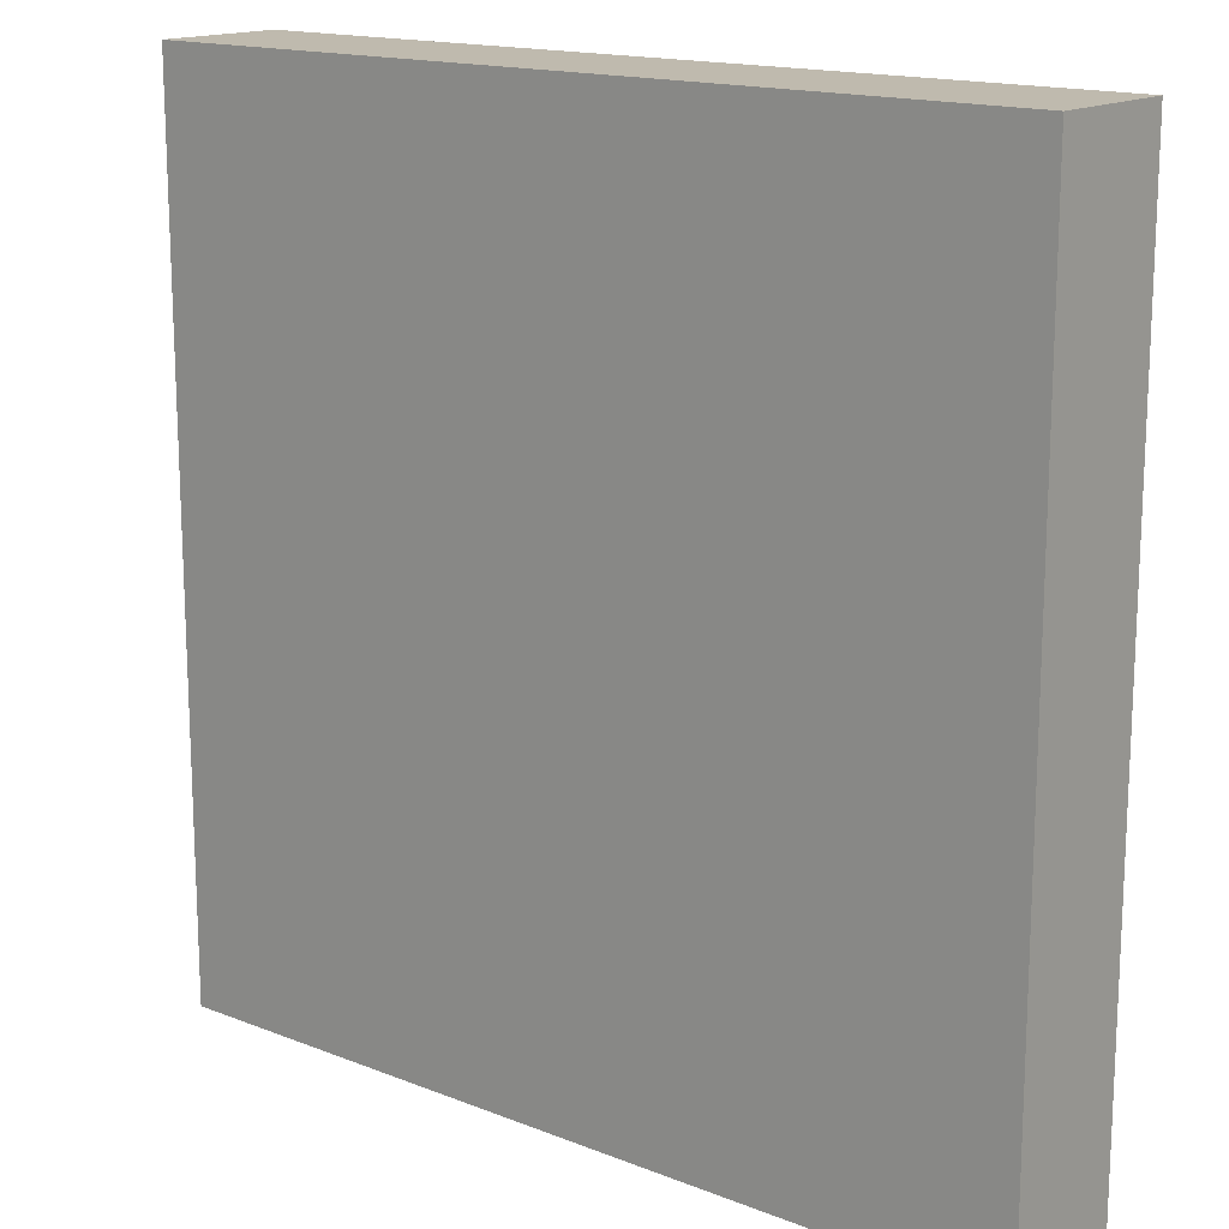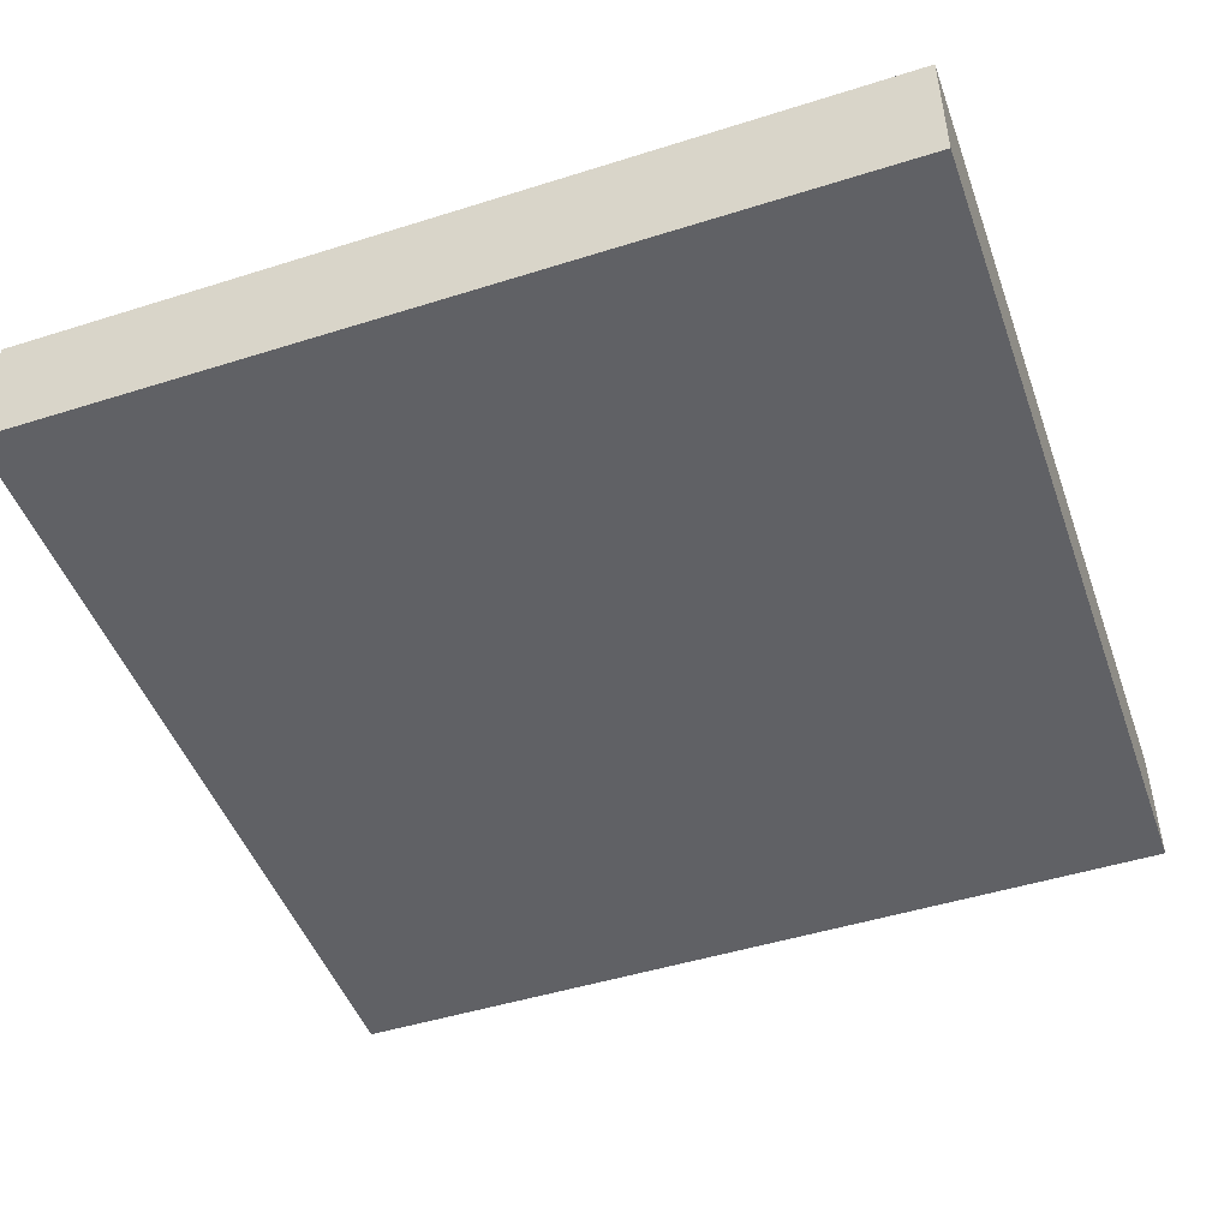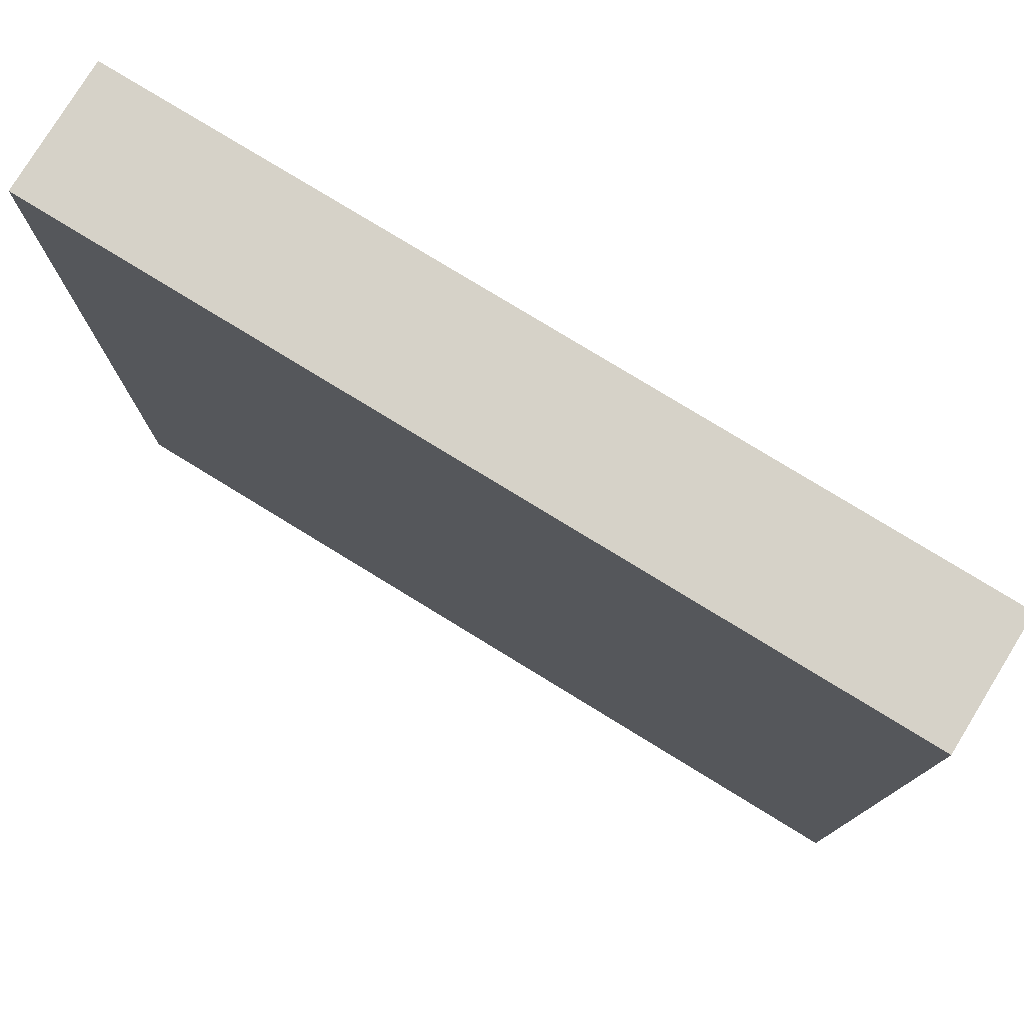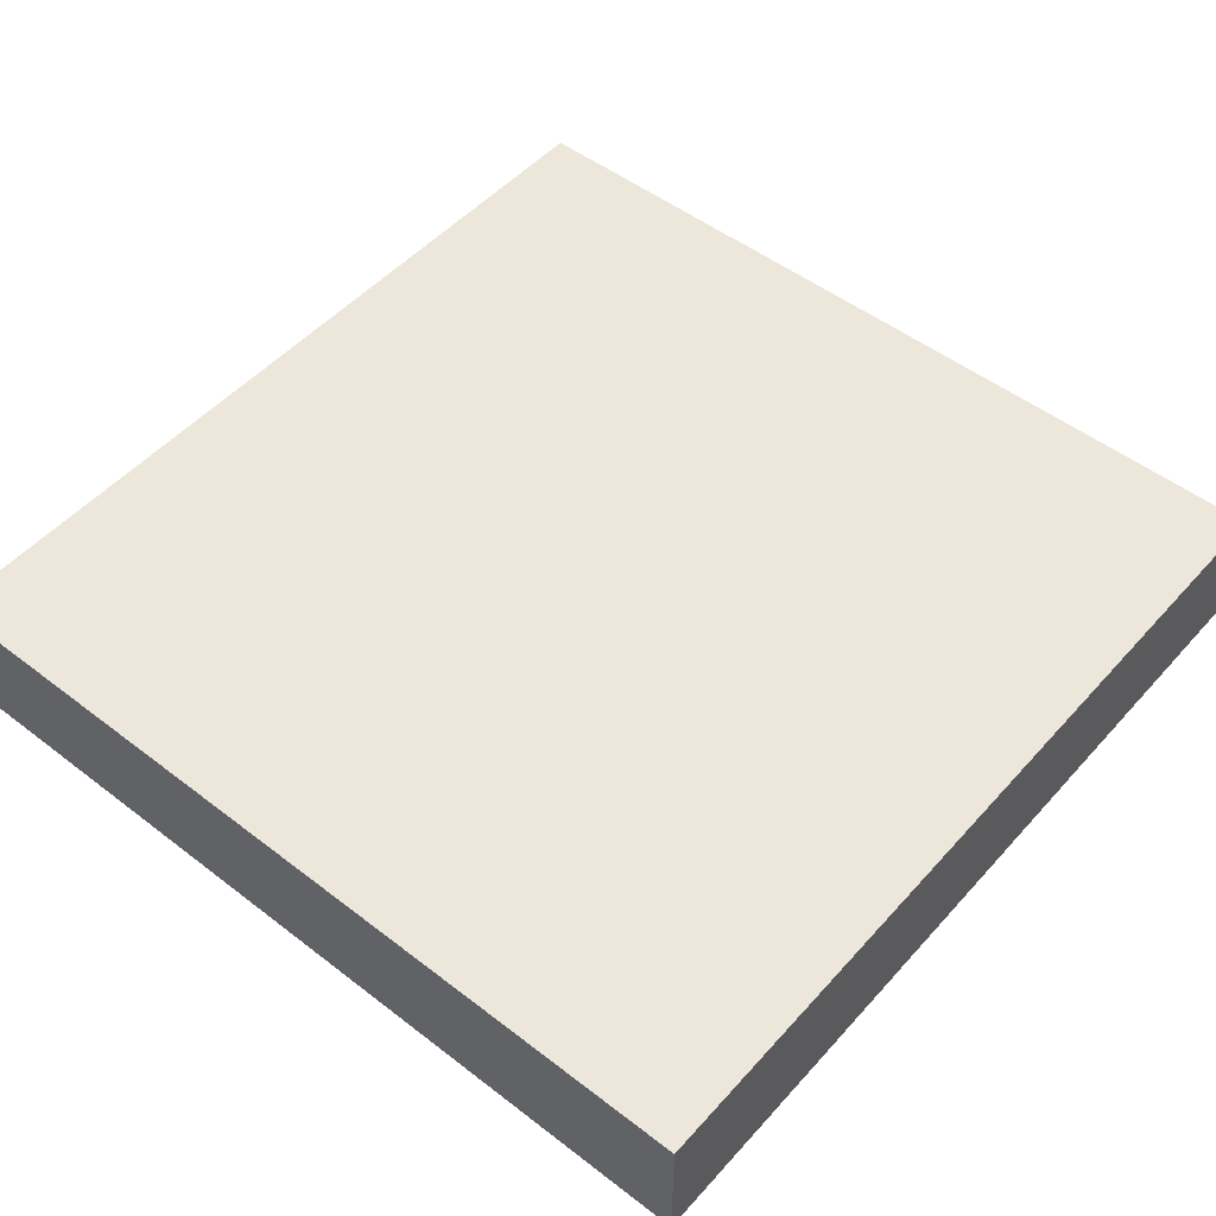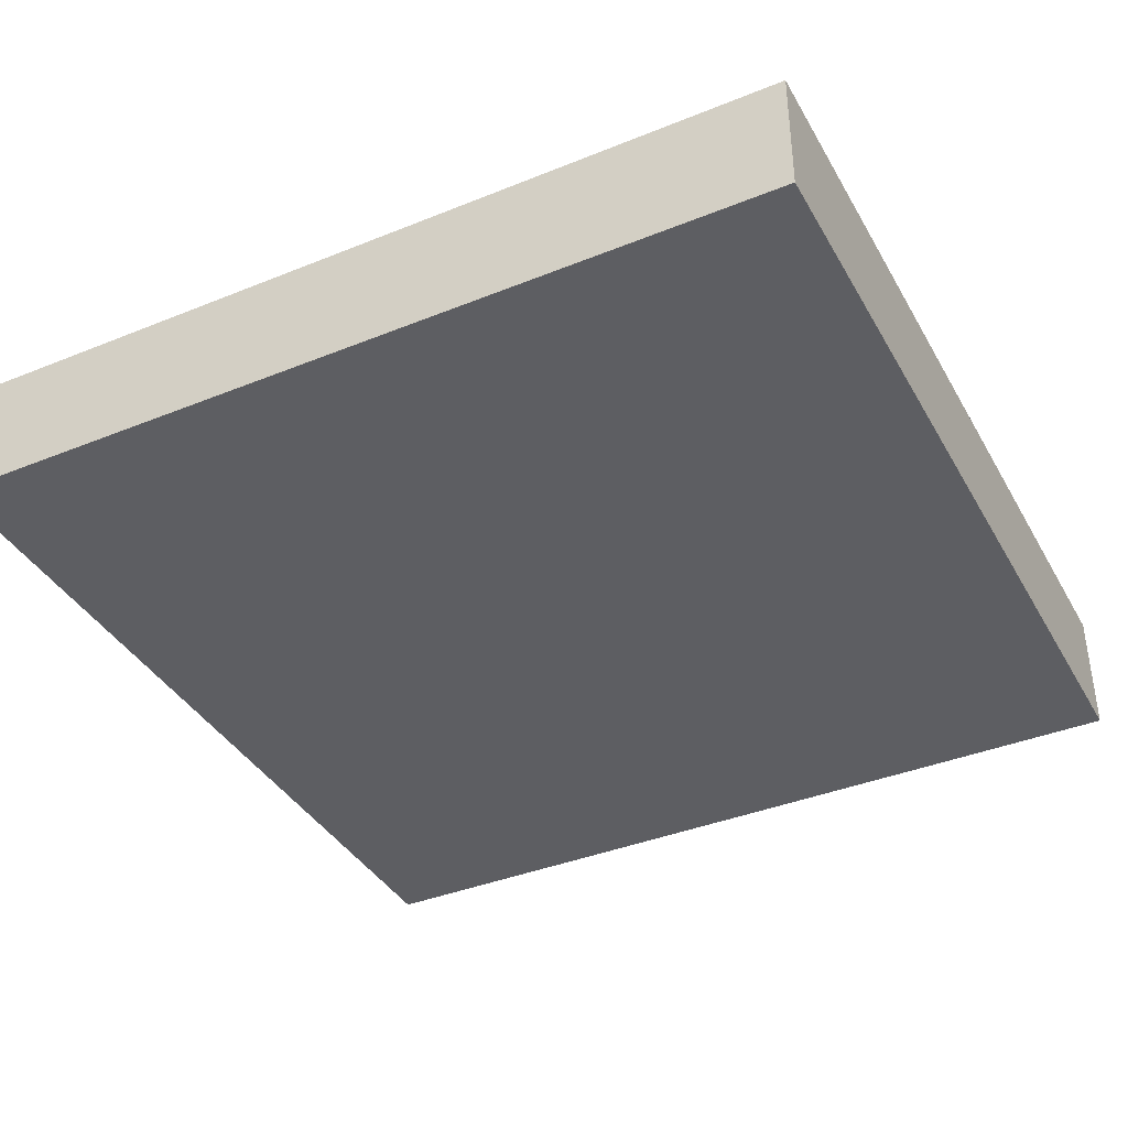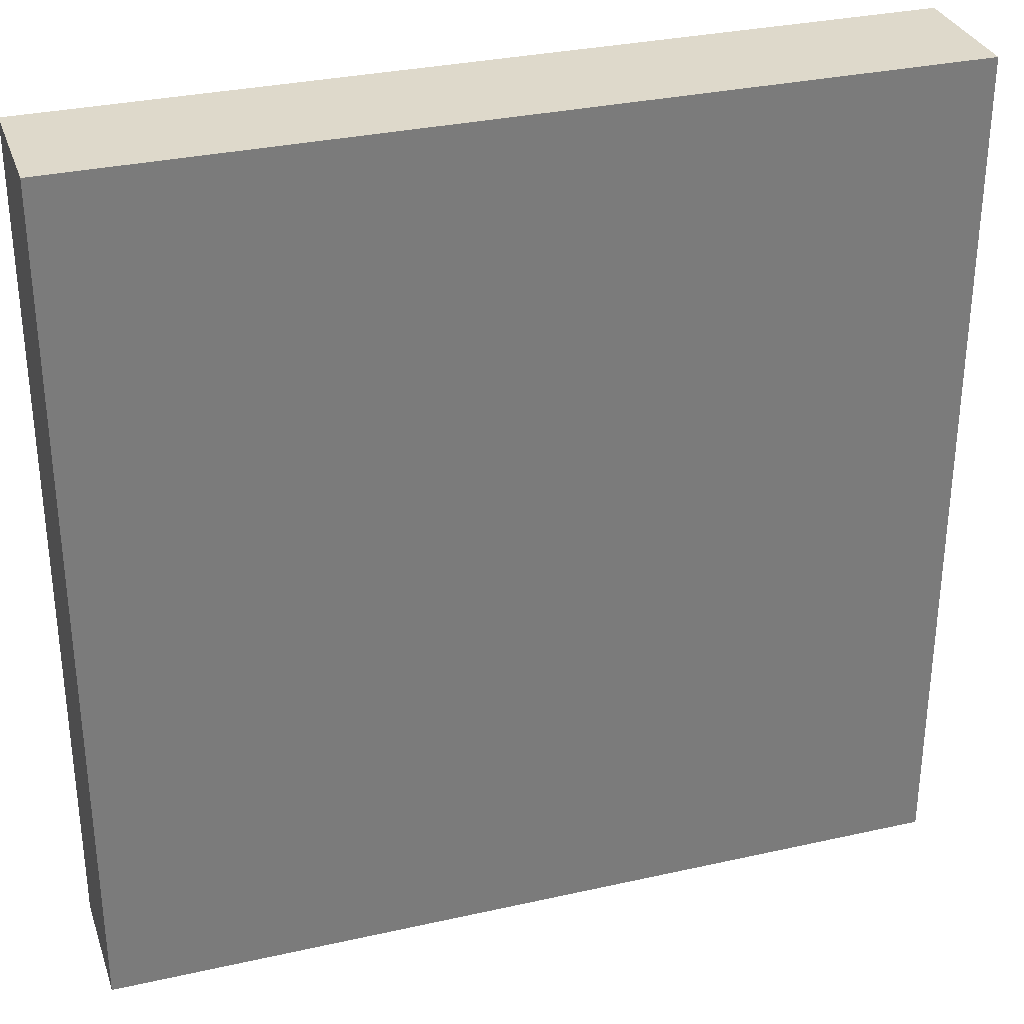
<metadata>
{"format":"obj","ext":"obj","renderer":"f3d","projection":"perspective","resolution":1024,"background":"white","views":[{"elev":15.7,"azim":39.4,"up":"+Y"},{"elev":-47.9,"azim":109.5,"up":"+Z"},{"elev":78.0,"azim":31.5,"up":"+Y"},{"elev":50.5,"azim":-49.9,"up":"+Z"},{"elev":-38.8,"azim":116.9,"up":"+Z"},{"elev":31.7,"azim":-17.6,"up":"+Y"}]}
</metadata>
<code>
o mybox
v 1.023 0.2013 0.004518
v 1.023 0.2013 0.601
v 0.9224 -0.3022 0.004518
v 0.9224 -0.3022 0.601
v 0.5198 0.3022 0.004518
v 0.5198 0.3022 0.601
v 0.4189 -0.2013 0.004518
v 0.4189 -0.2013 0.601
f 1 2 4 3
f 3 4 8 7
f 7 8 6 5
f 5 6 2 1
f 3 7 5 1
f 8 4 2 6
o mywall
v 9.994 10.55 0.00096
v 9.994 10.55 2.999
v 9.994 -9.436 0.00096
v 9.994 -9.436 2.999
v -9.994 10.55 0.00096
v -9.994 10.55 2.999
v -9.994 -9.436 0.00096
v -9.994 -9.436 2.999
f 9 10 12 11
f 11 12 16 15
f 15 16 14 13
f 13 14 10 9
f 11 15 13 9
f 16 12 10 14

</code>
